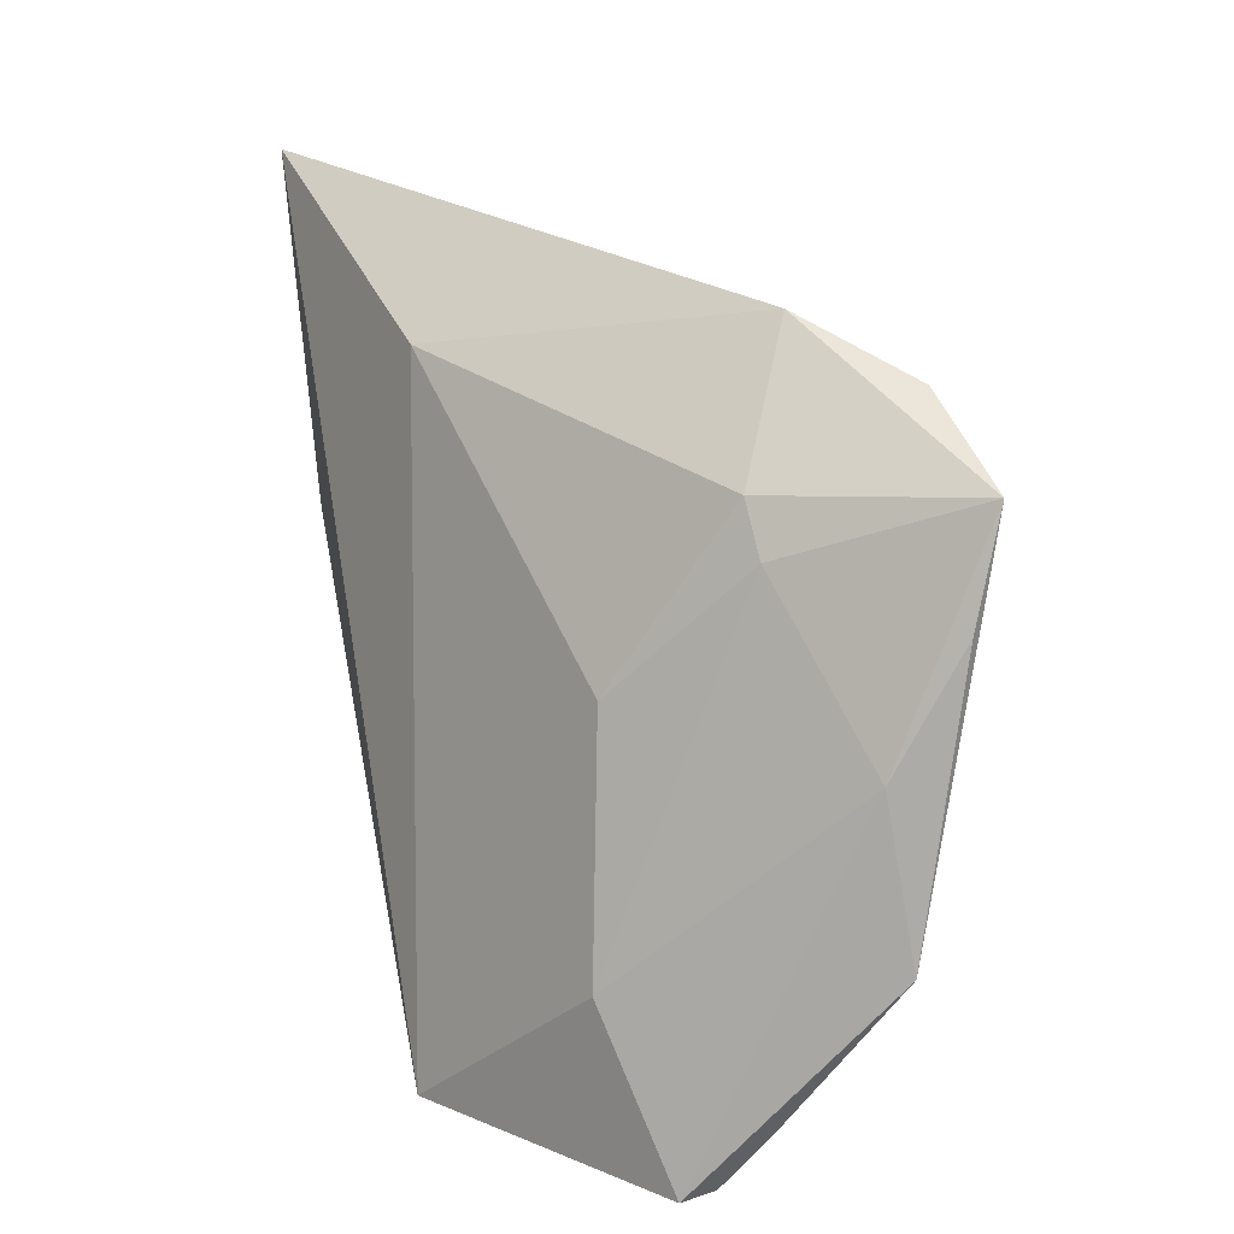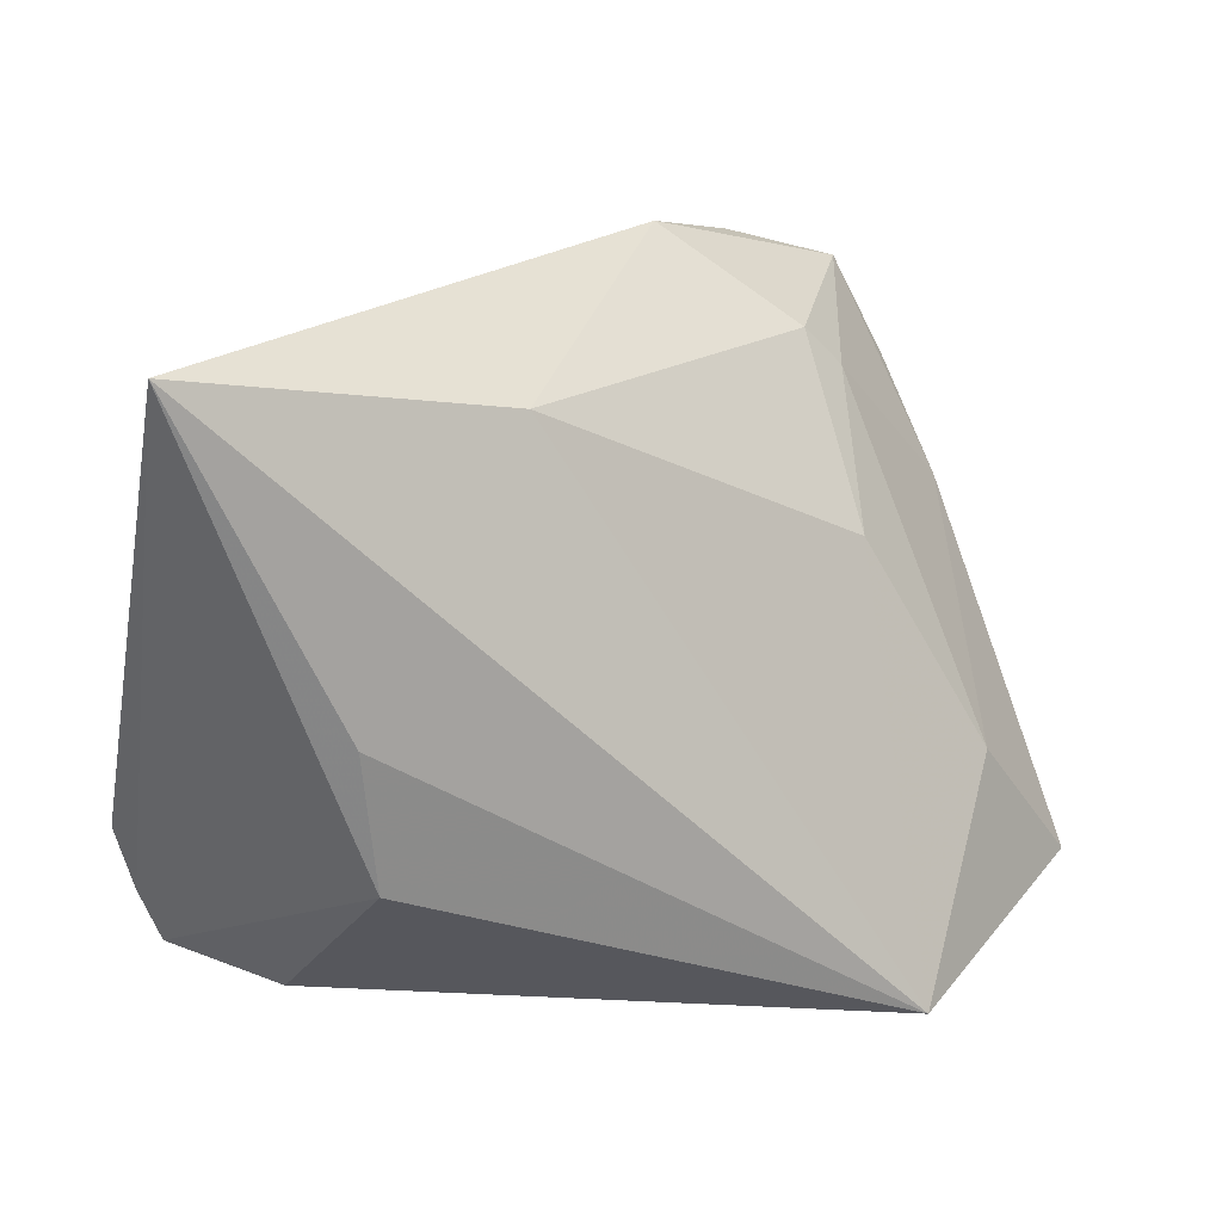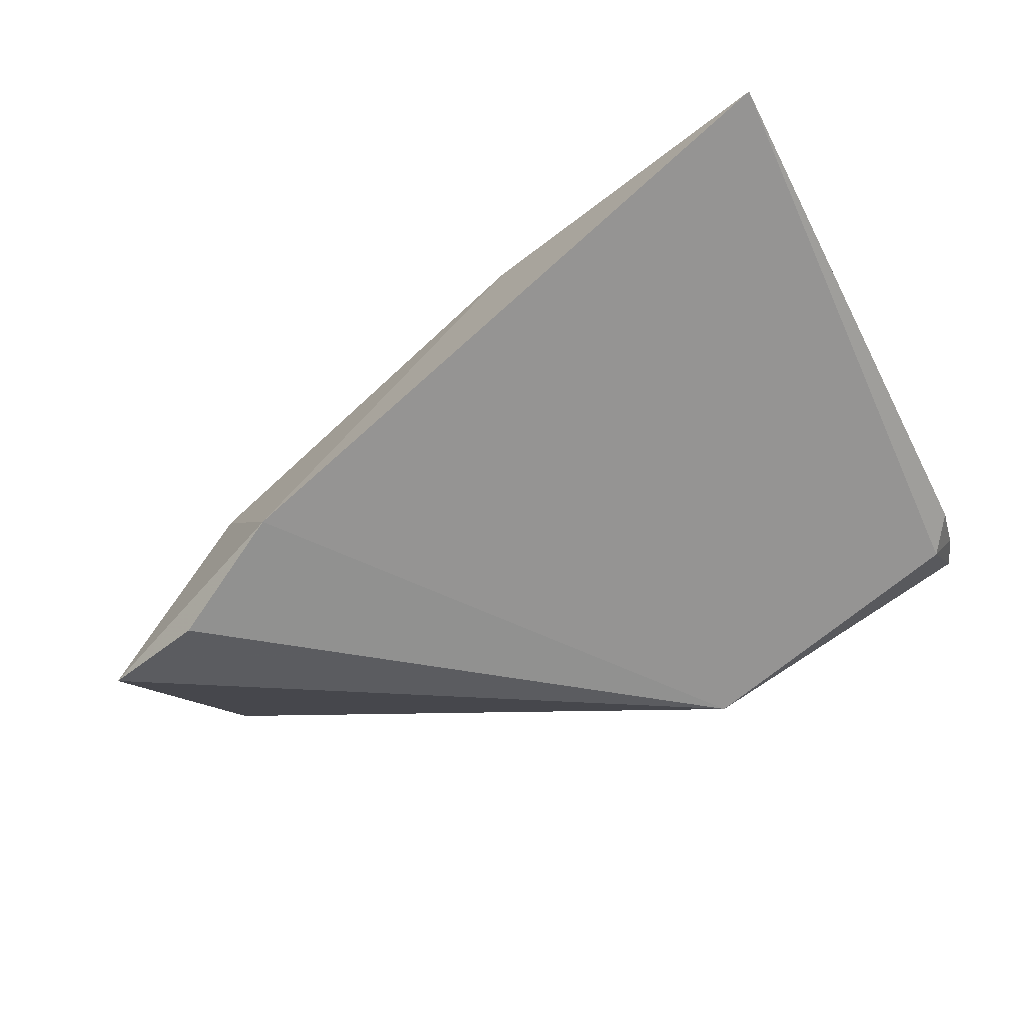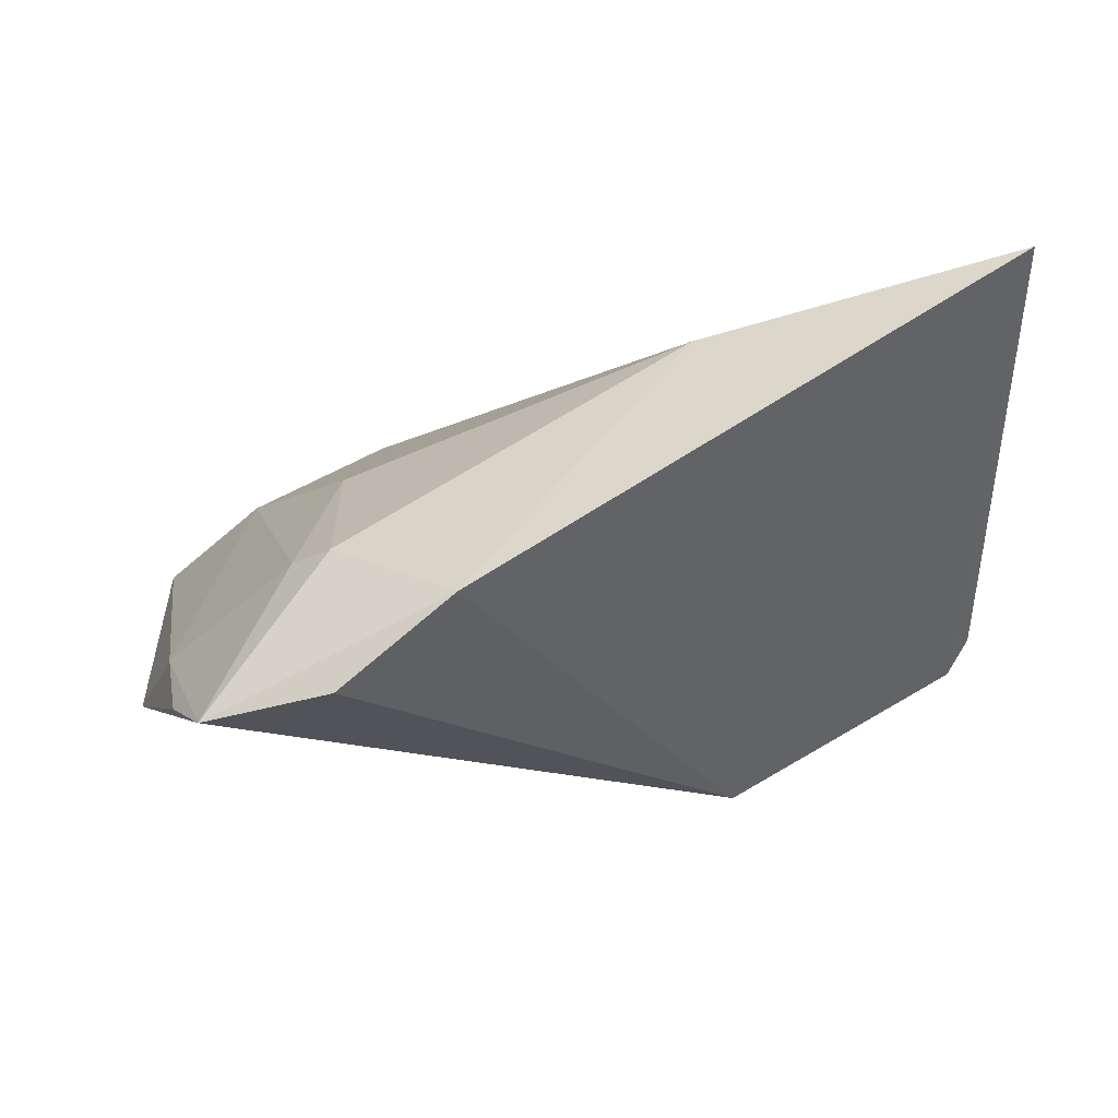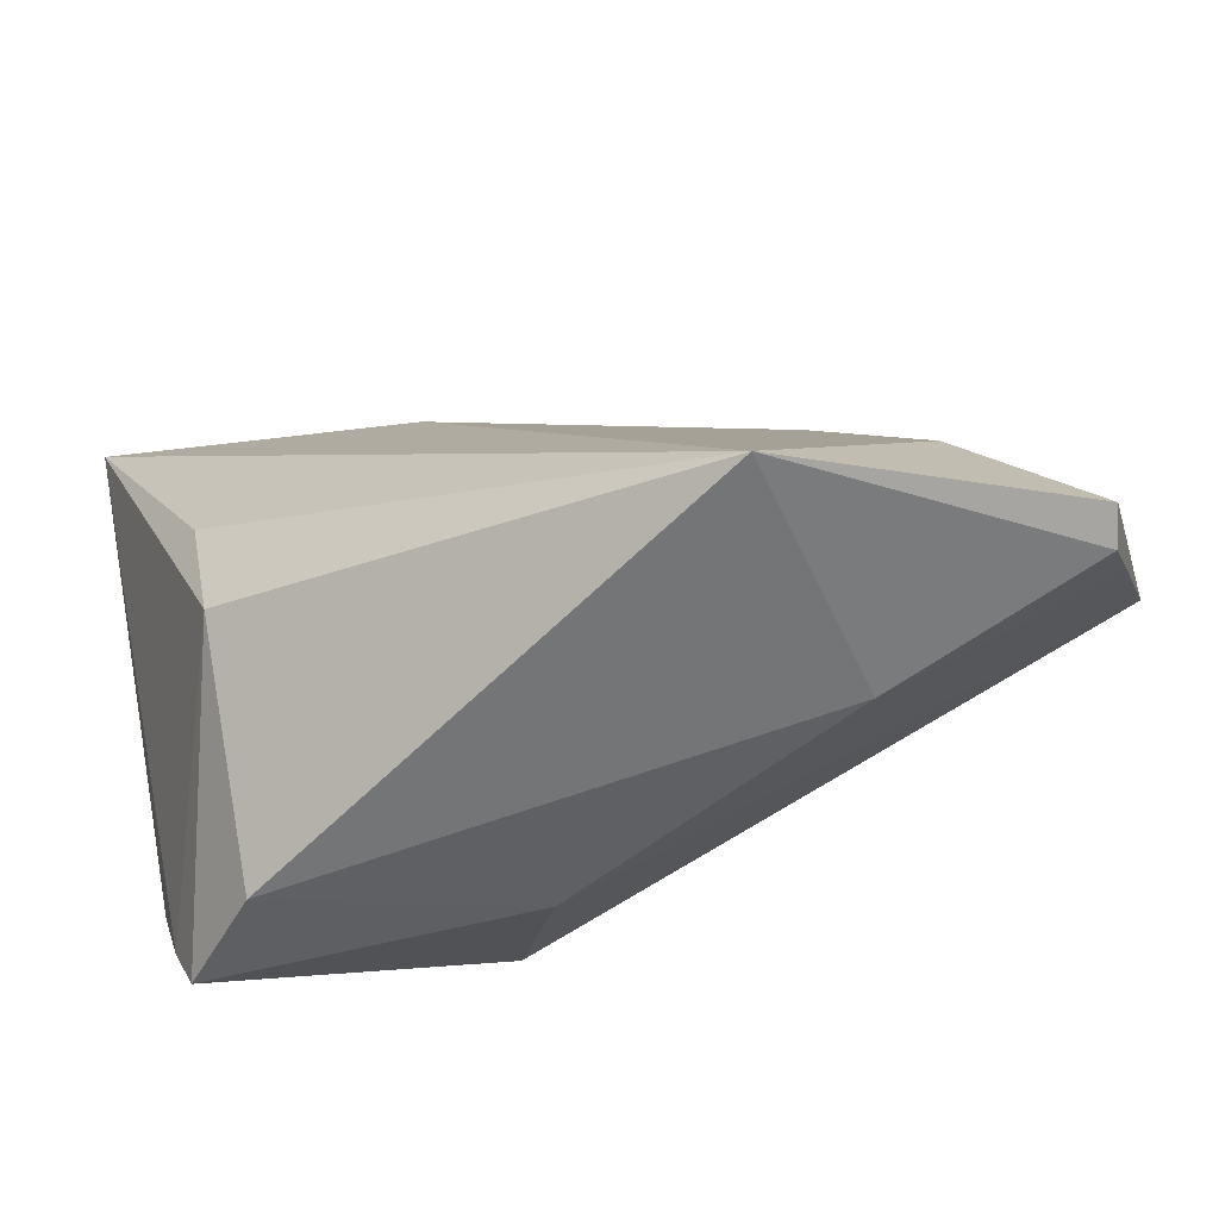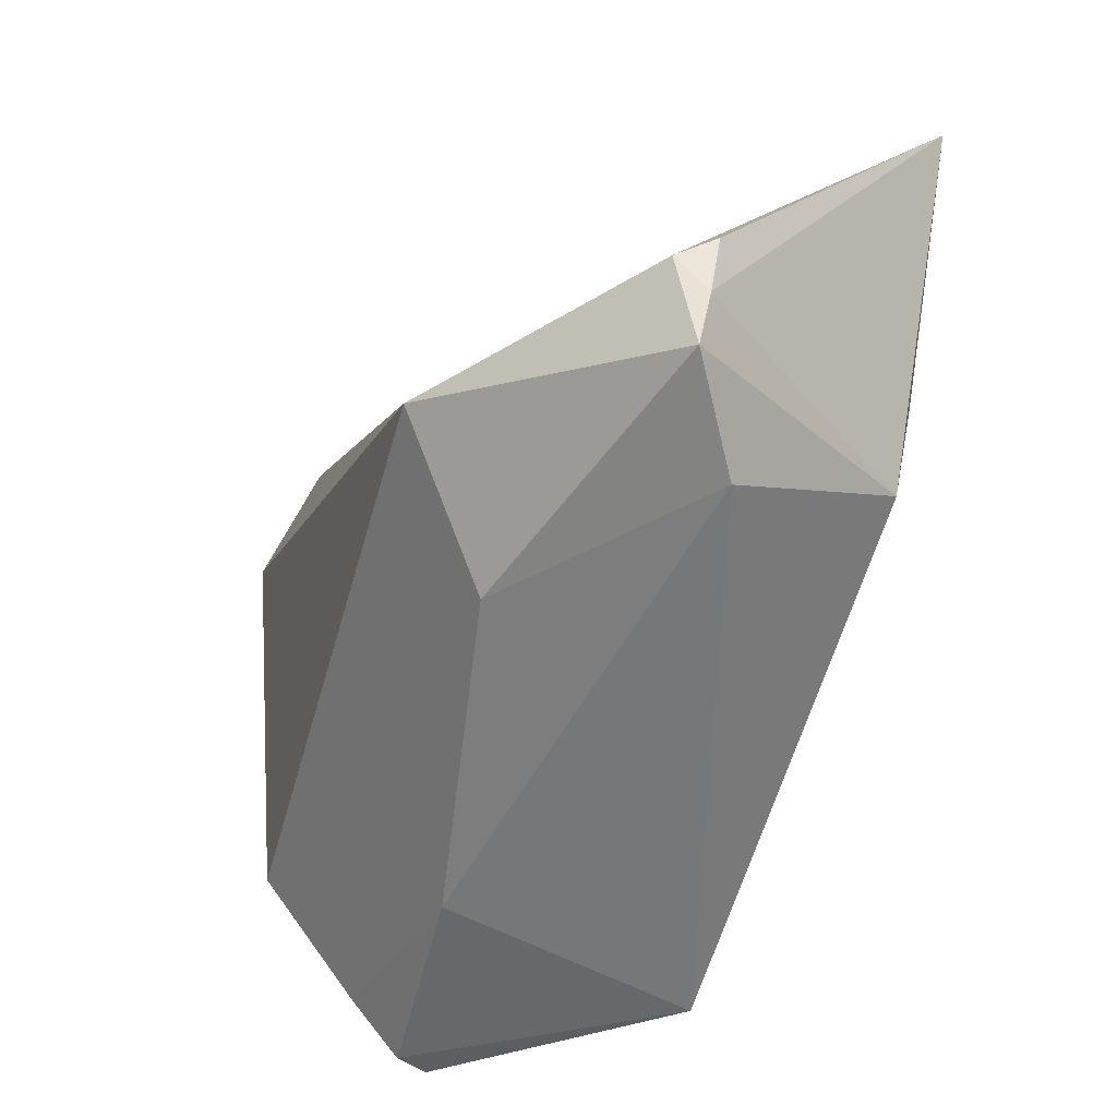
<metadata>
{"format":"obj","ext":"obj","renderer":"f3d","projection":"perspective","resolution":1024,"background":"white","views":[{"elev":32.5,"azim":77.2,"up":"+Y"},{"elev":16.1,"azim":-20.9,"up":"+Y"},{"elev":-24.6,"azim":-147.9,"up":"+Z"},{"elev":-15.0,"azim":-179.7,"up":"+Z"},{"elev":-63.7,"azim":23.6,"up":"+Y"},{"elev":-55.7,"azim":-113.4,"up":"+Y"}]}
</metadata>
<code>
v -0.03466 -0.03168 0.0009304
v 0.02505 0.04022 -0.02487
v 0.04723 0.01226 -0.01525
v 0.0535 -0.005195 -0.0172
v 0.02672 0.03182 -0.007212
v -0.009551 -0.02654 -0.01451
v 0.02764 0.01188 0.006688
v 0.05286 -0.02813 0.0008155
v -0.01956 -0.01231 -0.02752
v 0.02761 -0.0299 -0.003653
v 0.05445 -0.02739 0.004934
v -0.05028 -0.01478 -0.006693
v -0.05028 0.03746 0.02556
v 0.0413 -0.0122 0.01029
v -0.03042 -0.01403 0.02312
v 0.0123 0.04296 -0.01476
v 0.03958 0.03619 -0.02721
v -0.01298 0.03045 0.01719
v 0.03147 0.02734 -0.007653
v -0.04806 -0.02215 -0.007011
v -0.04782 -0.01713 -0.01072
v 0.04424 0.02509 -0.02354
v 0.02703 -0.03442 0.02556
v 0.05314 -0.02104 -0.00508
v -0.03272 0.001611 0.02556
v -0.04548 -0.02832 -0.007386
f 4 9 17
f 13 9 21
f 17 9 2
f 14 23 11
f 14 7 23
f 9 4 6
f 15 1 23
f 15 13 20
f 11 4 3
f 3 14 11
f 20 13 12
f 12 21 20
f 13 21 12
f 16 9 13
f 16 2 9
f 17 2 16
f 16 5 17
f 7 5 18
f 13 23 18
f 23 7 18
f 18 16 13
f 5 16 18
f 17 5 19
f 14 3 19
f 19 5 7
f 7 14 19
f 19 3 17
f 24 4 11
f 24 6 4
f 6 24 10
f 23 1 10
f 1 6 10
f 9 6 26
f 20 21 26
f 26 21 9
f 26 6 1
f 26 15 20
f 1 15 26
f 25 23 13
f 13 15 25
f 25 15 23
f 22 4 17
f 17 3 22
f 22 3 4
f 11 23 8
f 23 10 8
f 8 24 11
f 8 10 24

</code>
